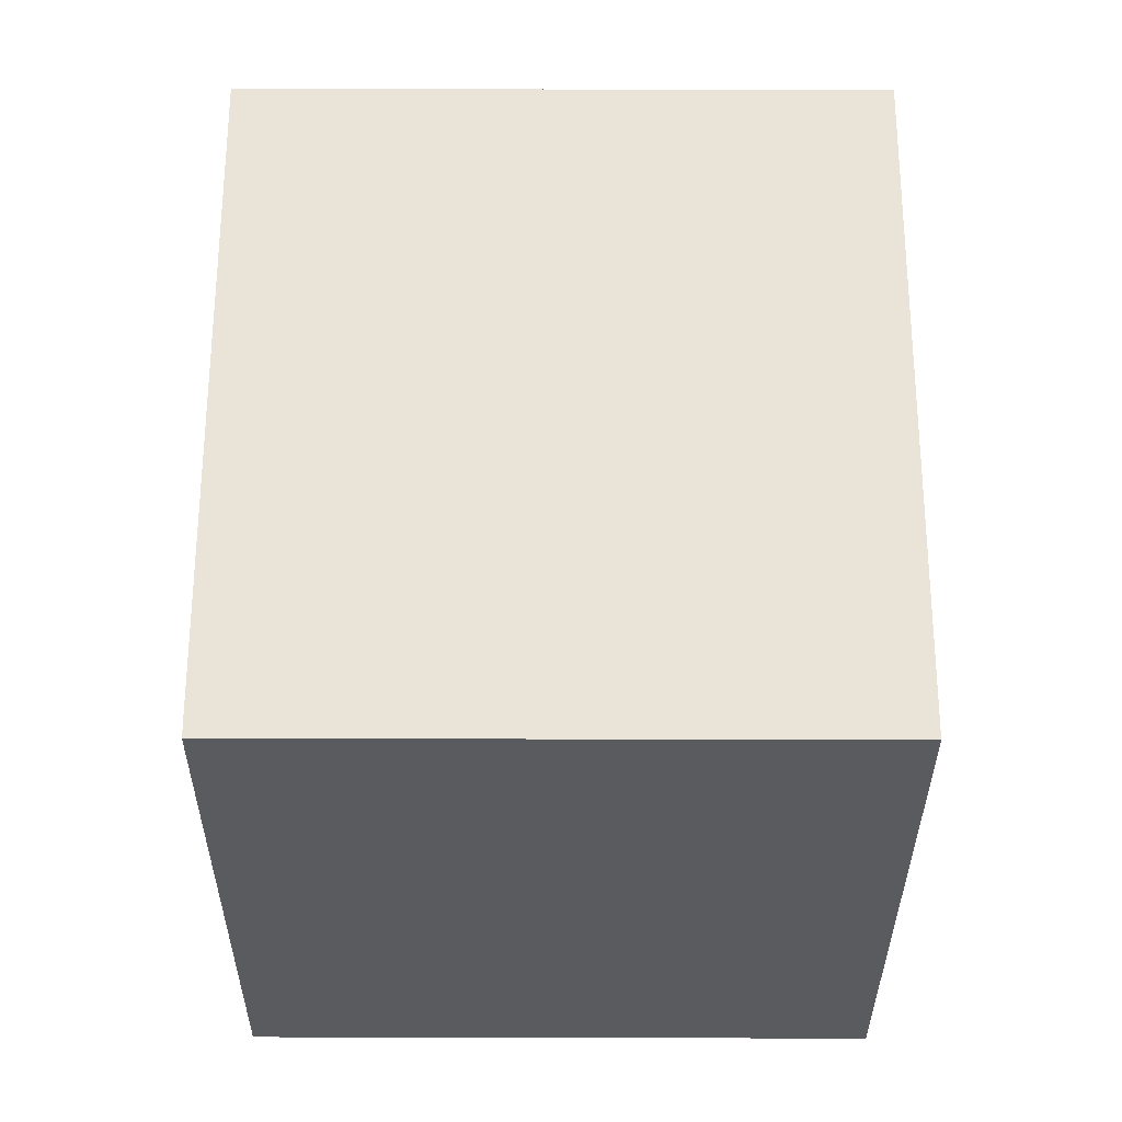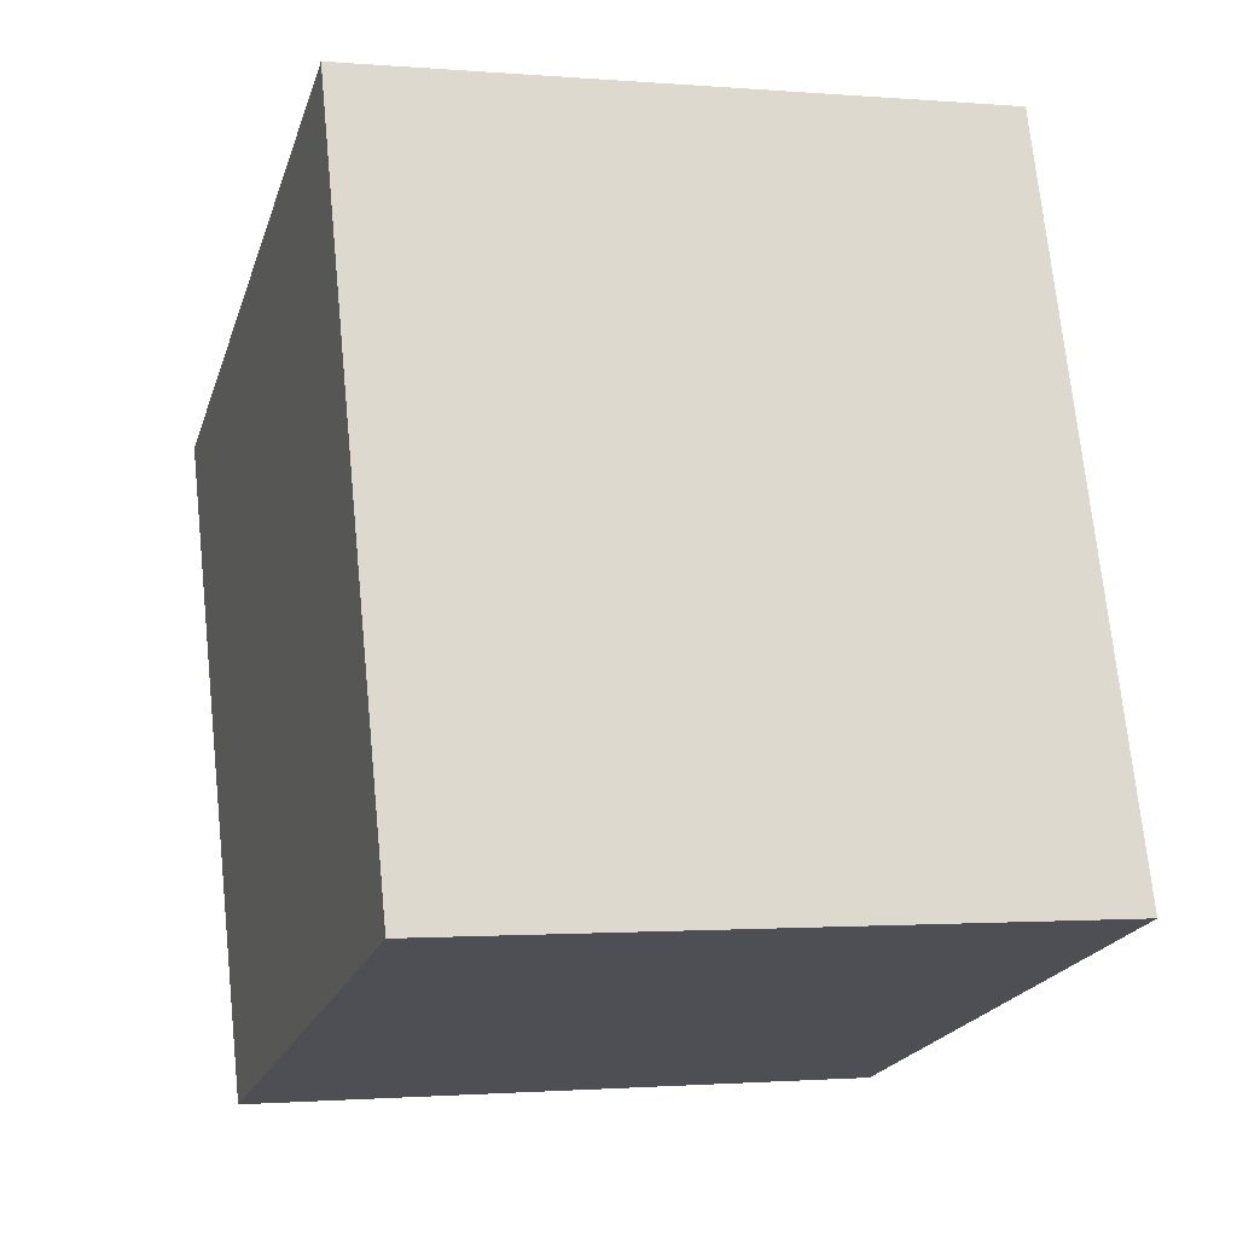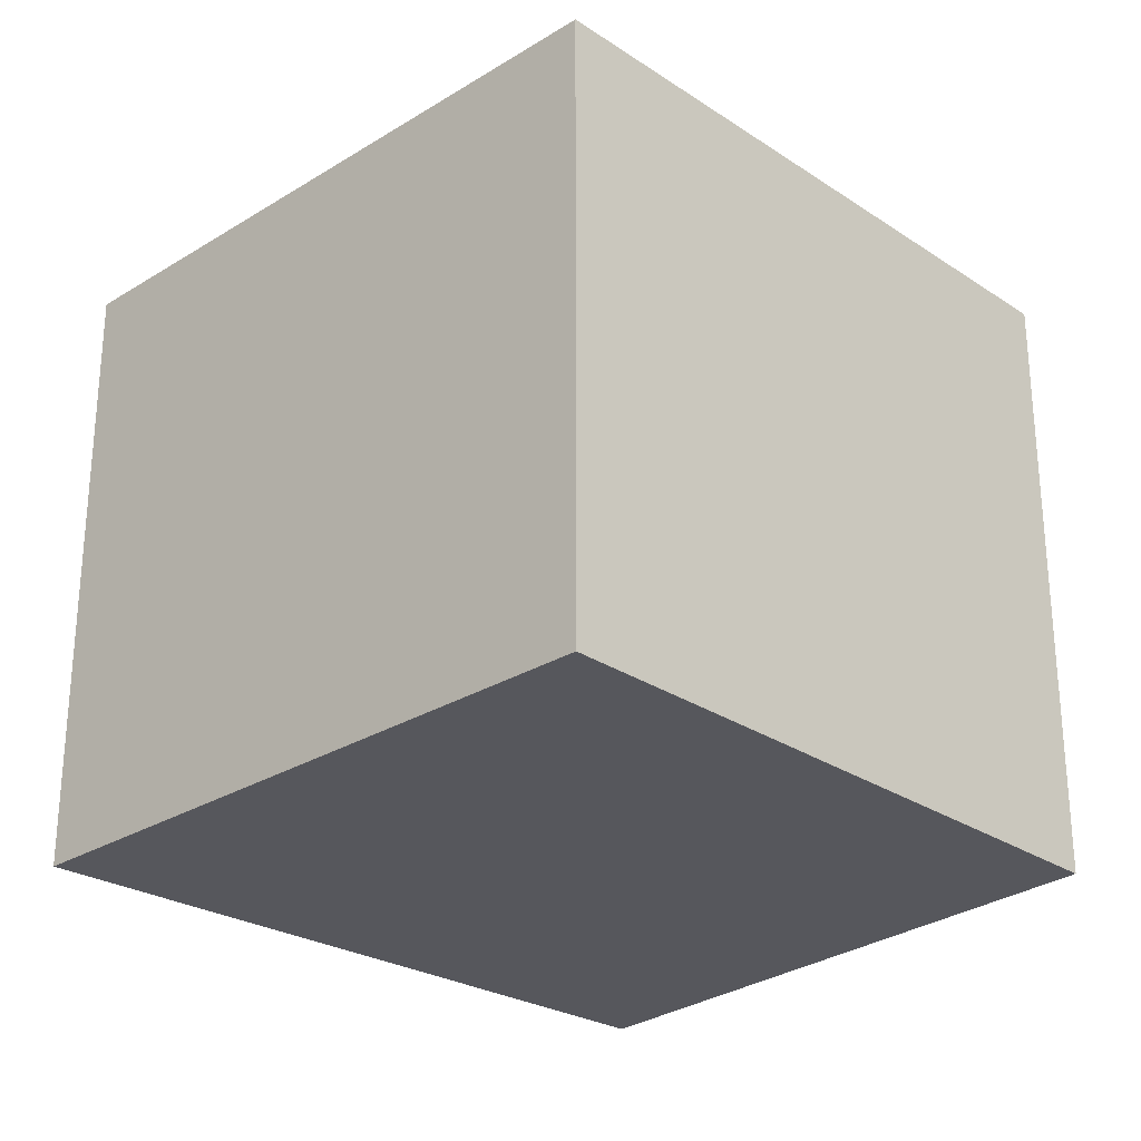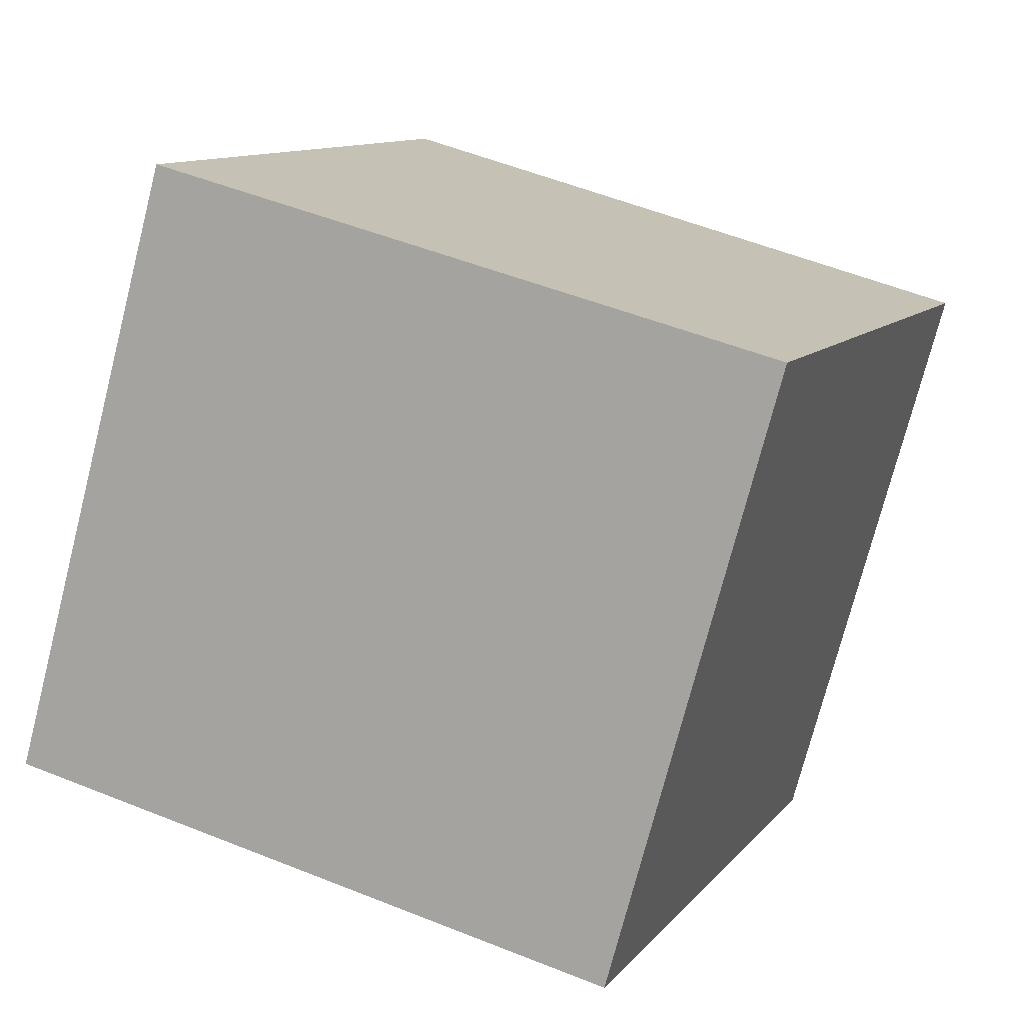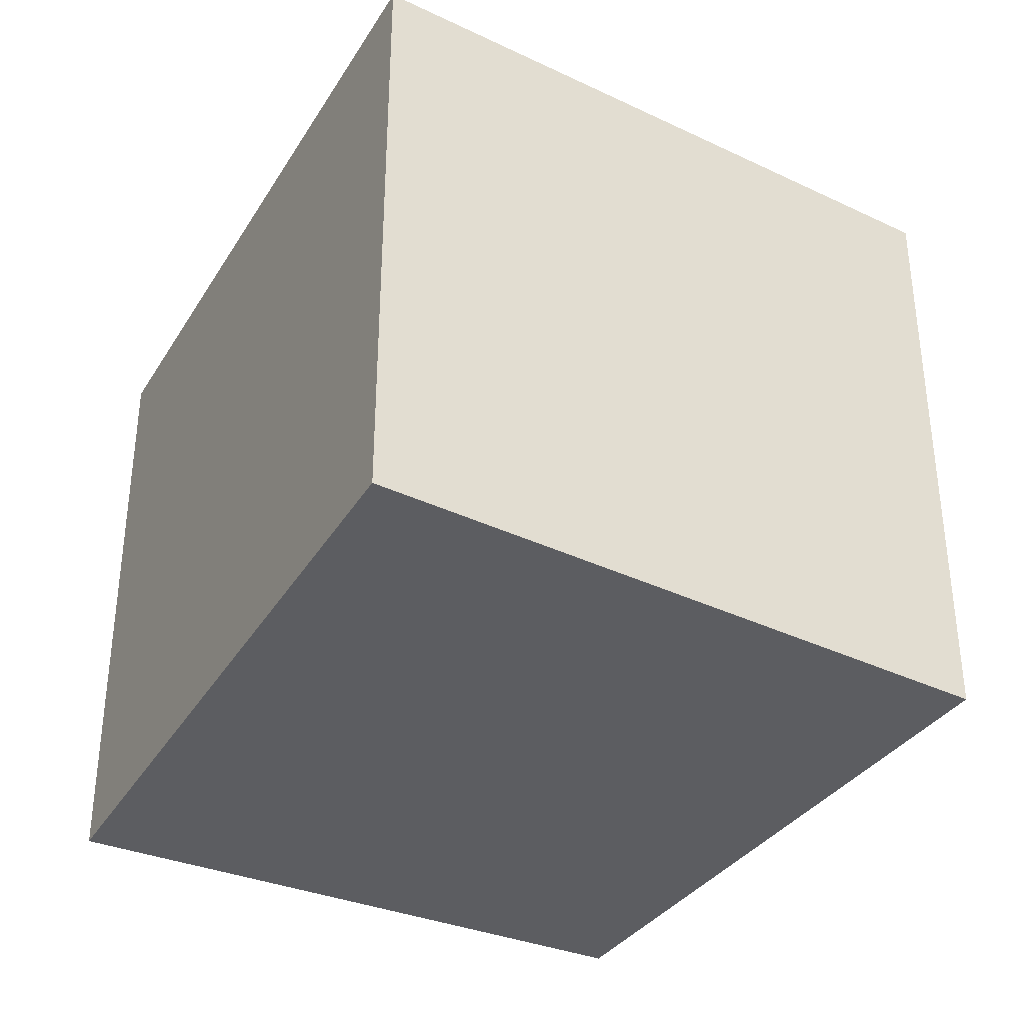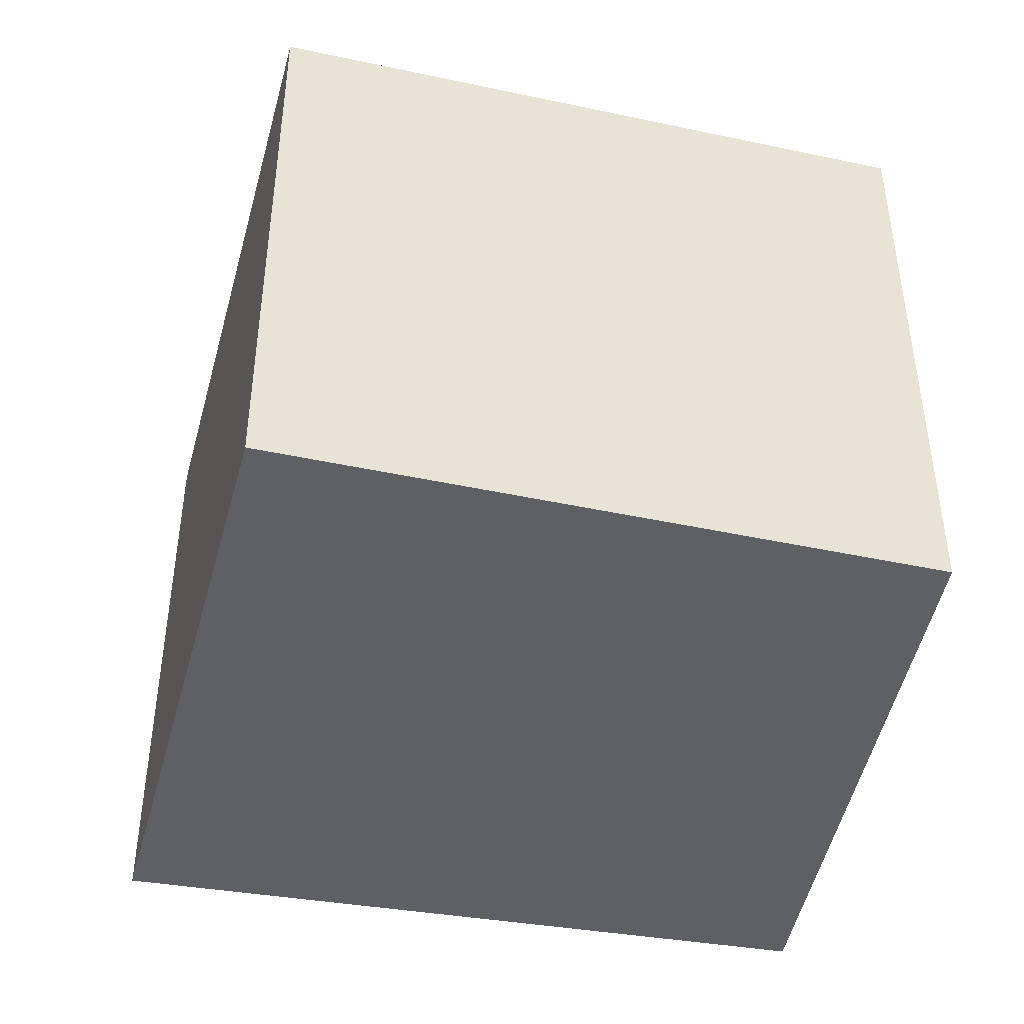
<metadata>
{"format":"obj","ext":"obj","renderer":"f3d","projection":"perspective","resolution":1024,"background":"white","views":[{"elev":-51.1,"azim":89.8,"up":"+Z"},{"elev":-1.3,"azim":-107.5,"up":"+Z"},{"elev":-27.5,"azim":66.8,"up":"+Y"},{"elev":-74.5,"azim":-14.4,"up":"+Z"},{"elev":-36.3,"azim":-8.6,"up":"+Y"},{"elev":-44.8,"azim":98.4,"up":"+Y"}]}
</metadata>
<code>
v  1.137 2.997 3.306
v  2.868 2.997 -0.961
v  0 2.997 1.835e-16
v  4.099 2.997 2.028
v  4.099 -1.242e-16 2.028
v  2.868 5.884e-17 -0.961
v  0 0 0
v  1.137 -2.024e-16 3.306
g defaultobject
f 1 2 3
f 2 1 4
f 5 2 4
f 2 5 6
f 6 3 2
f 3 6 7
f 7 1 3
f 1 7 8
f 8 4 1
f 4 8 5
f 5 7 6
f 7 5 8

</code>
